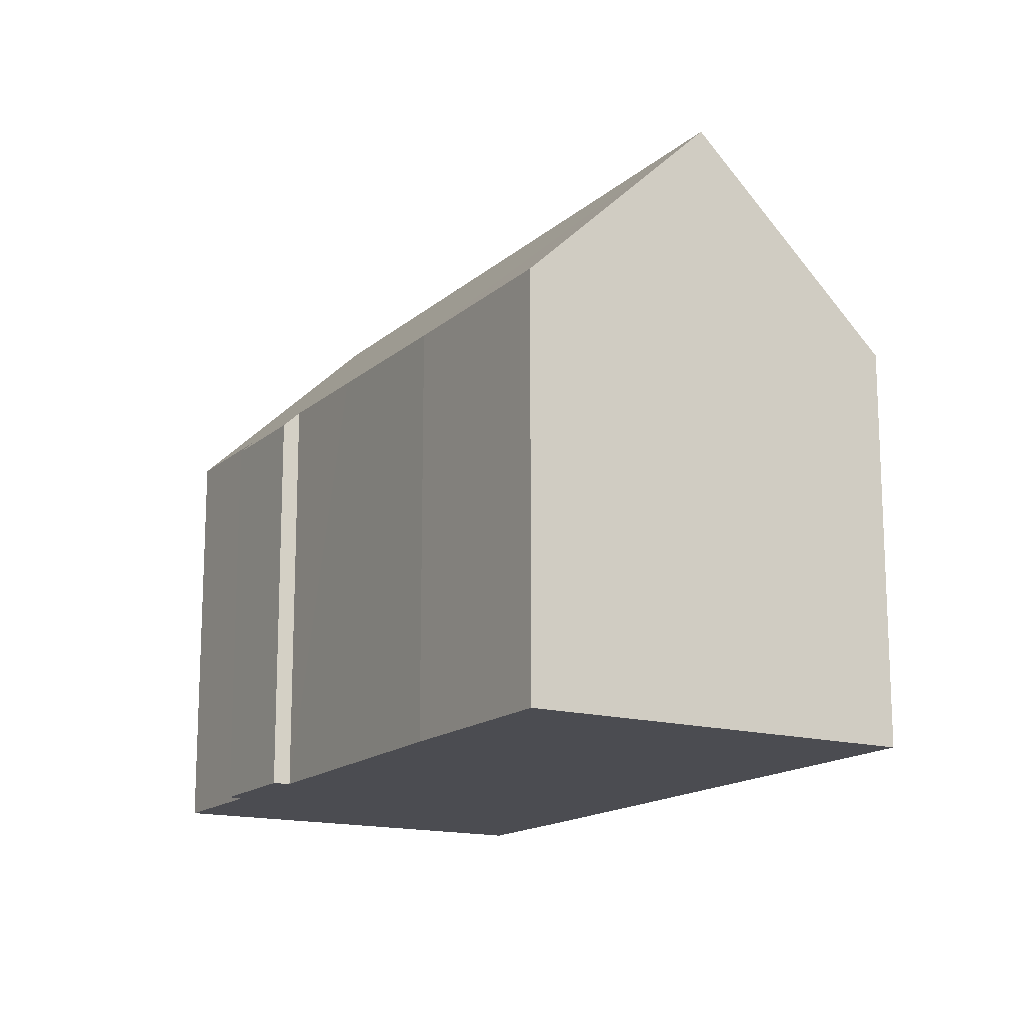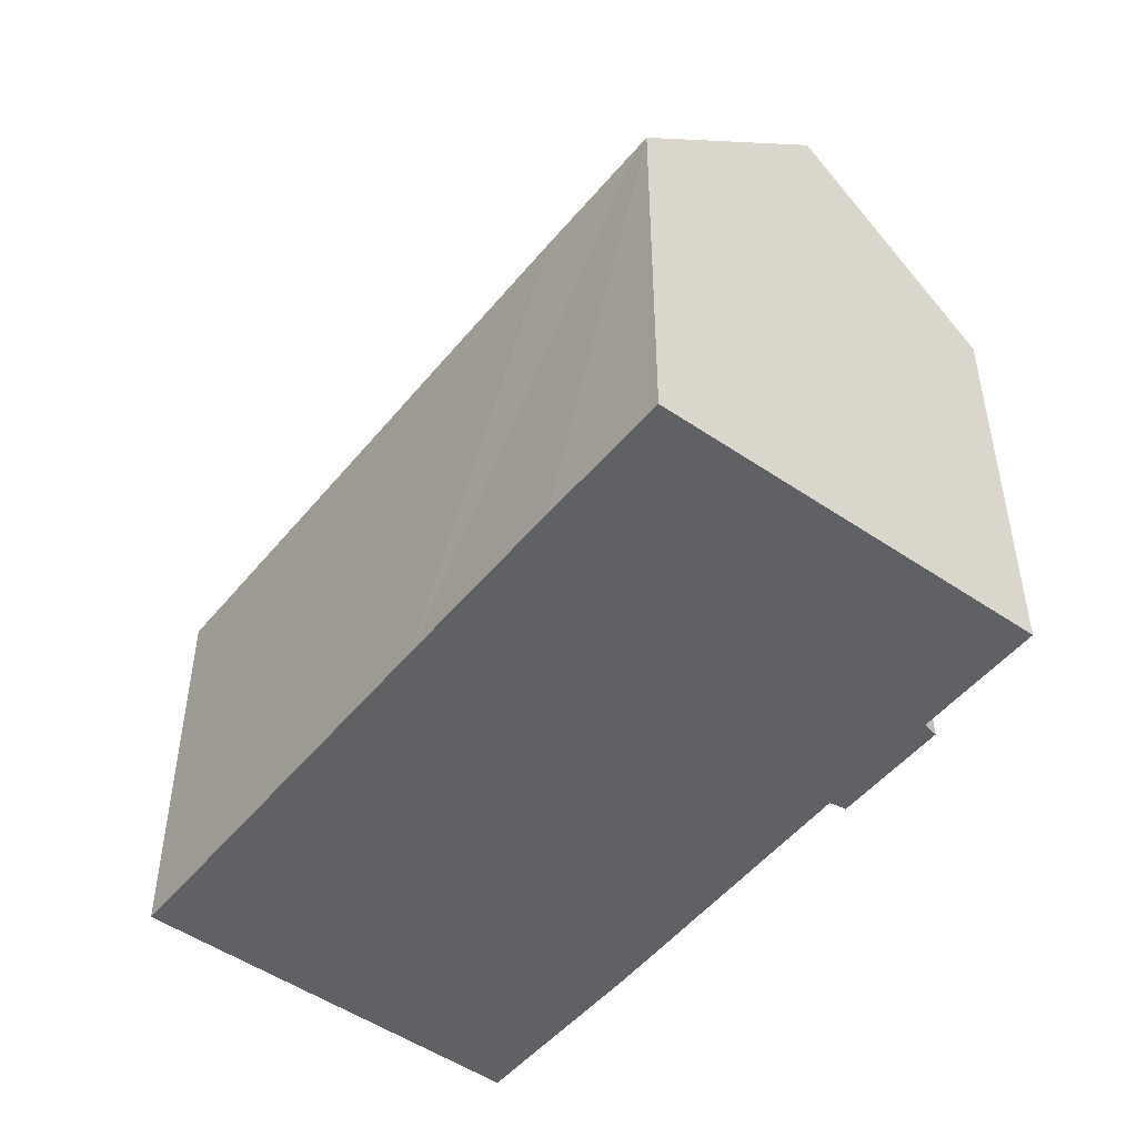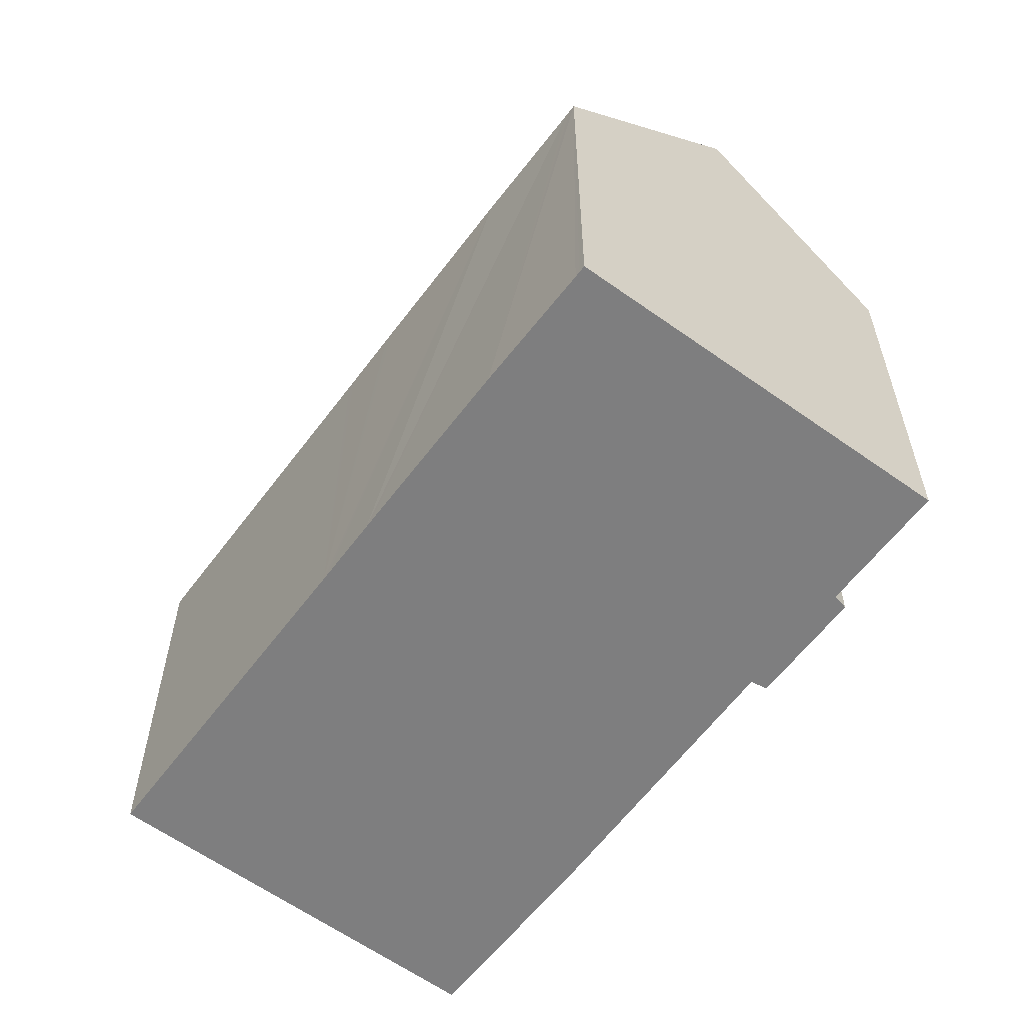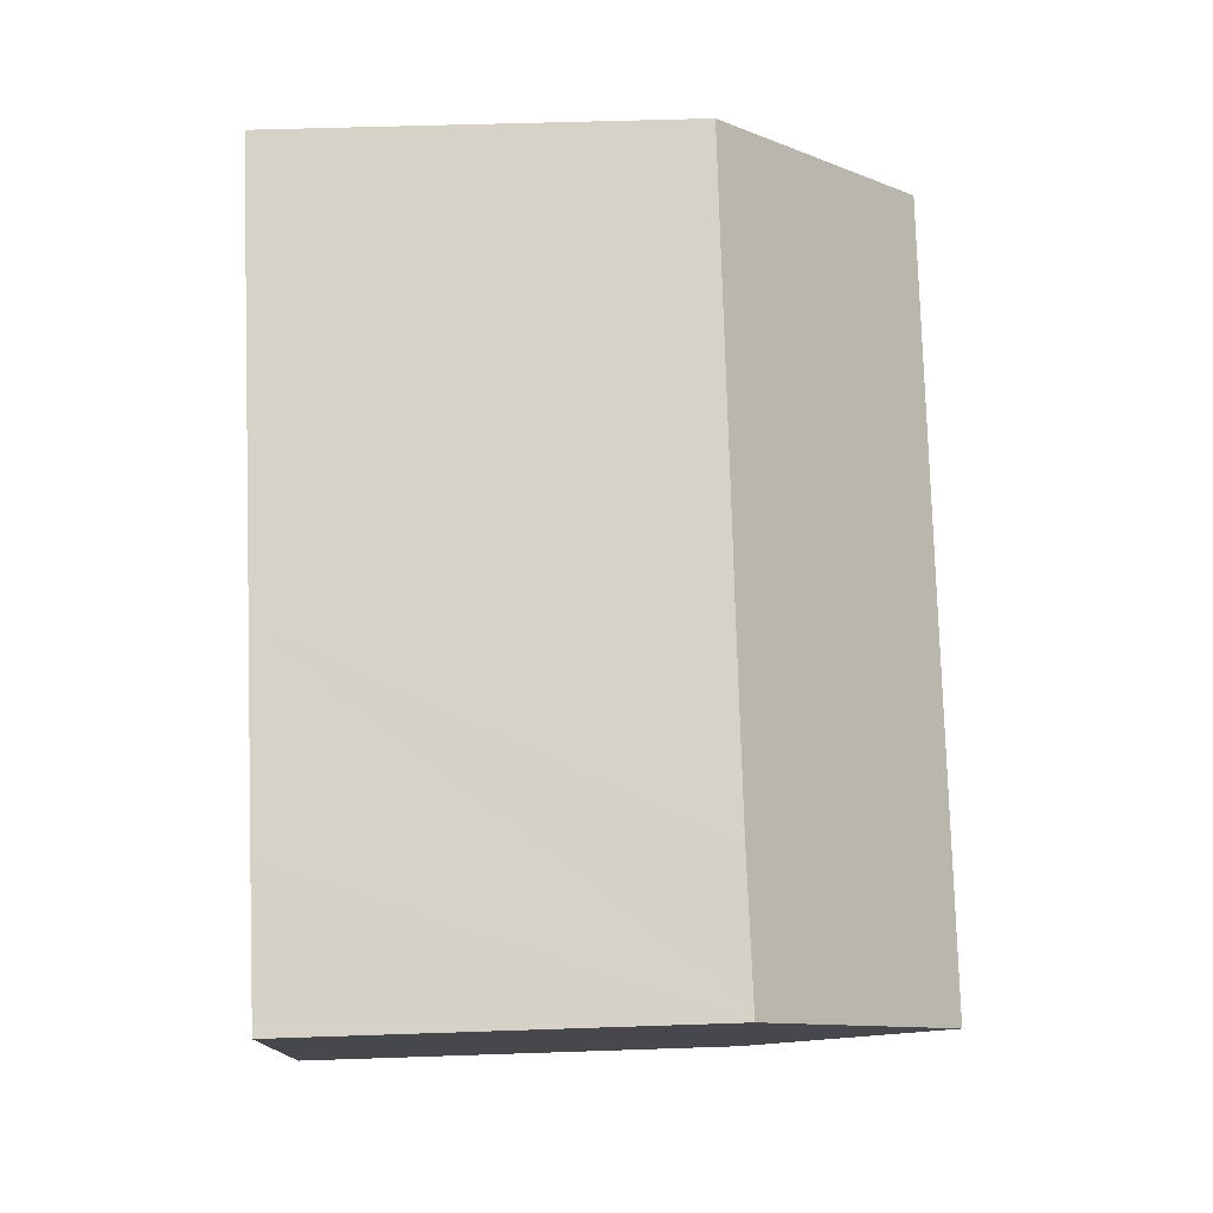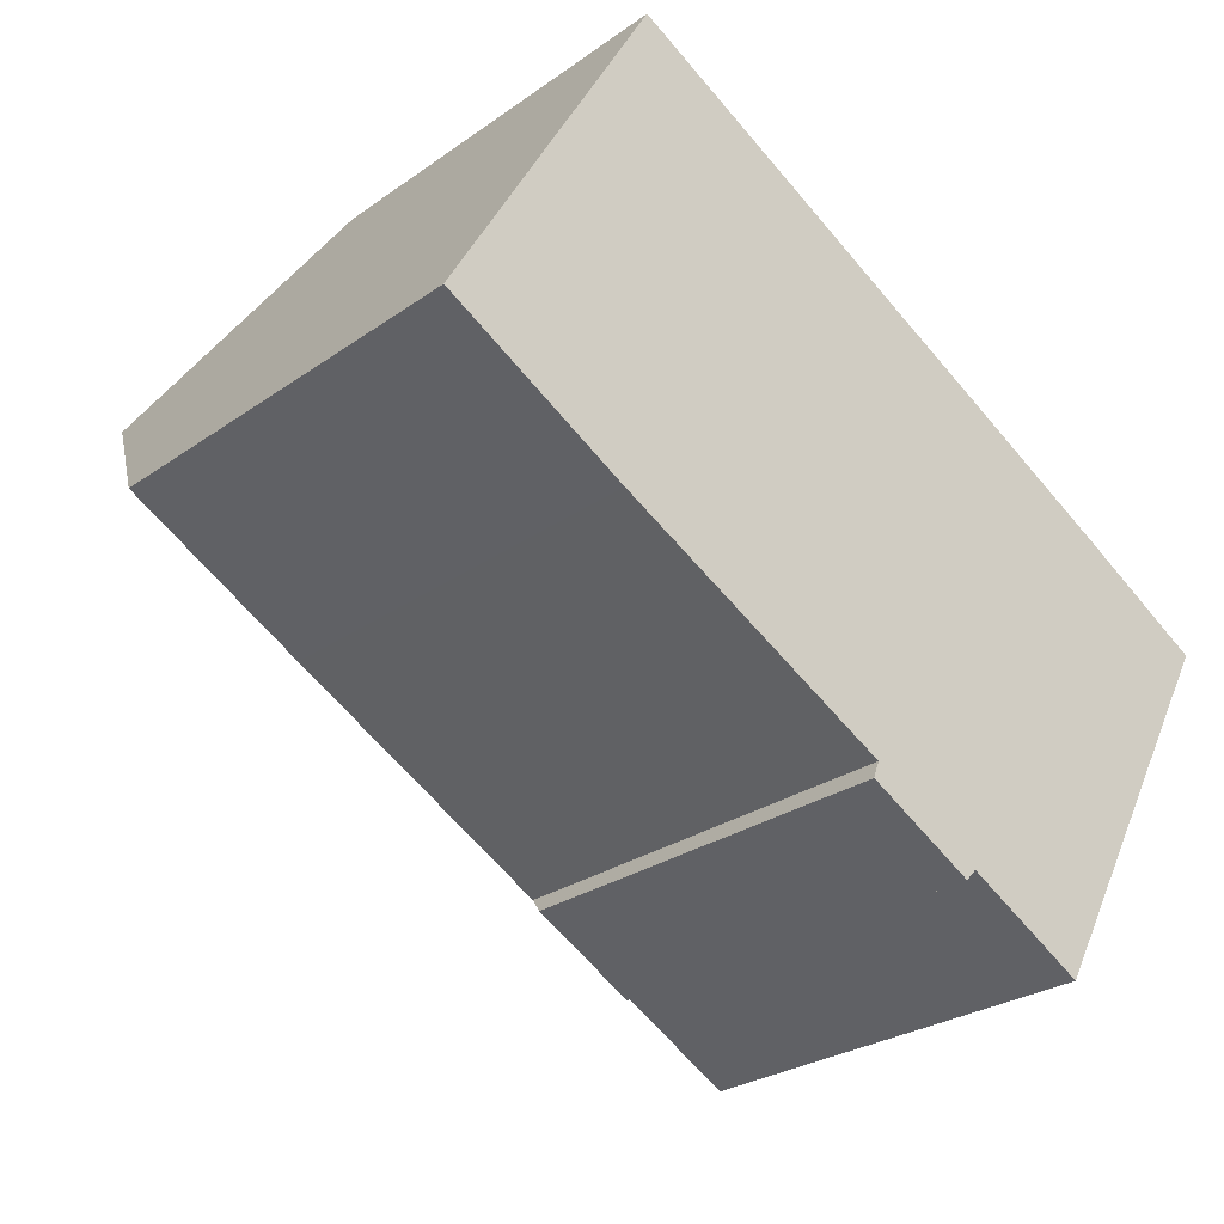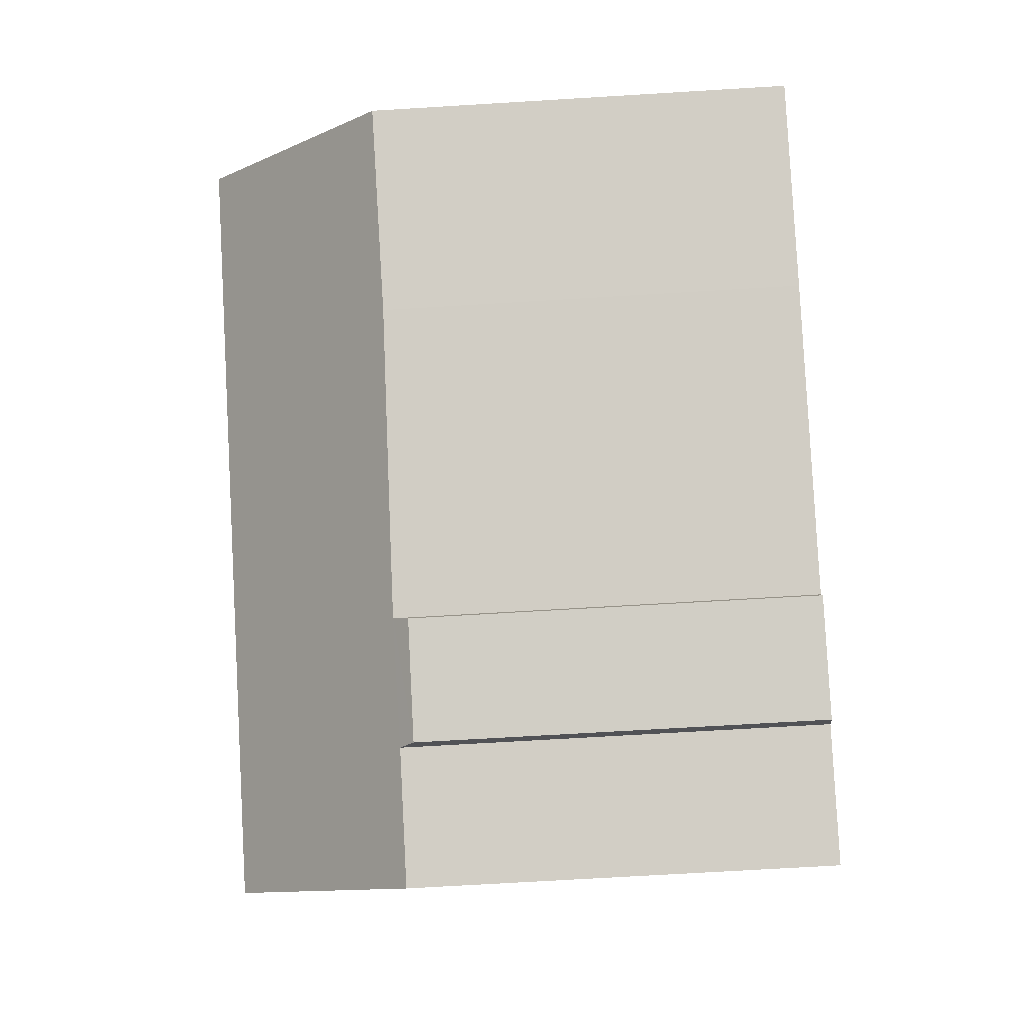
<metadata>
{"format":"obj","ext":"obj","renderer":"f3d","projection":"perspective","resolution":1024,"background":"white","views":[{"elev":-15.5,"azim":-90.8,"up":"+Y"},{"elev":-49.2,"azim":81.9,"up":"+Y"},{"elev":-59.4,"azim":82.8,"up":"+Y"},{"elev":49.2,"azim":87.8,"up":"+Z"},{"elev":-26.5,"azim":-42.1,"up":"+Z"},{"elev":-68.7,"azim":-86.5,"up":"+Z"}]}
</metadata>
<code>
v  2.552 15.43 4.443
v  4.587 10.6 -2.643
v  0 10.65 6.521e-16
v  19.81 15.43 -5.288
v  8.663 10.68 -4.848
v  11.52 10.73 -6.402
v  14.33 10.7 -8.023
v  14.05 10.33 -8.32
v  17.35 10.7 -9.718
v  11.37 10.32 -6.818
v  5.265 10.35 9.165
v  13.25 10.32 4.691
v  13.43 10.32 4.592
v  15.09 10.31 3.672
v  19.29 10.31 1.311
v  22.17 10.35 -0.367
v  22.3 10.35 -0.441
v  22.46 10.35 -0.528
v  11.52 3.92e-16 -6.402
v  11.37 4.175e-16 -6.818
v  4.587 1.618e-16 -2.643
v  8.663 2.969e-16 -4.848
v  0 0 0
v  17.35 5.951e-16 -9.718
v  14.33 4.913e-16 -8.023
v  14.05 5.095e-16 -8.32
v  5.265 -5.612e-16 9.165
v  2.552 -2.721e-16 4.443
v  13.25 -2.872e-16 4.691
v  14.89 10.31 3.781
v  13.43 -2.812e-16 4.592
v  14.89 -2.315e-16 3.781
v  15.09 -2.248e-16 3.672
v  19.29 -8.028e-17 1.311
v  22.17 2.247e-17 -0.367
v  22.3 2.7e-17 -0.441
v  22.46 3.233e-17 -0.528
v  19.81 3.238e-16 -5.288
g defaultobject
f 1 2 3
f 2 1 4
f 2 4 5
f 5 4 6
f 6 4 7
f 6 7 8
f 7 4 9
f 8 10 6
f 11 4 1
f 4 11 12
f 4 12 13
f 4 13 14
f 4 14 15
f 4 15 16
f 4 16 17
f 4 17 18
f 10 19 6
f 19 10 20
f 19 5 6
f 5 19 2
f 2 19 21
f 21 19 22
f 2 23 3
f 23 2 21
f 24 7 9
f 7 24 25
f 26 10 8
f 10 26 20
f 3 11 1
f 11 3 23
f 11 23 27
f 27 23 28
f 27 12 11
f 12 27 29
f 12 29 13
f 13 29 30
f 30 29 14
f 14 29 15
f 15 29 31
f 15 31 32
f 15 32 16
f 16 32 33
f 16 33 34
f 16 34 17
f 17 34 18
f 18 34 35
f 18 35 36
f 18 36 37
f 18 9 4
f 9 18 37
f 9 37 24
f 24 37 38
f 25 8 7
f 8 25 26
f 26 19 20
f 19 26 29
f 29 26 31
f 31 26 32
f 32 26 25
f 32 25 24
f 32 24 33
f 33 24 34
f 34 24 38
f 34 38 35
f 35 38 36
f 36 38 37
f 21 28 23
f 28 21 27
f 27 21 22
f 27 22 29
f 29 22 19

</code>
